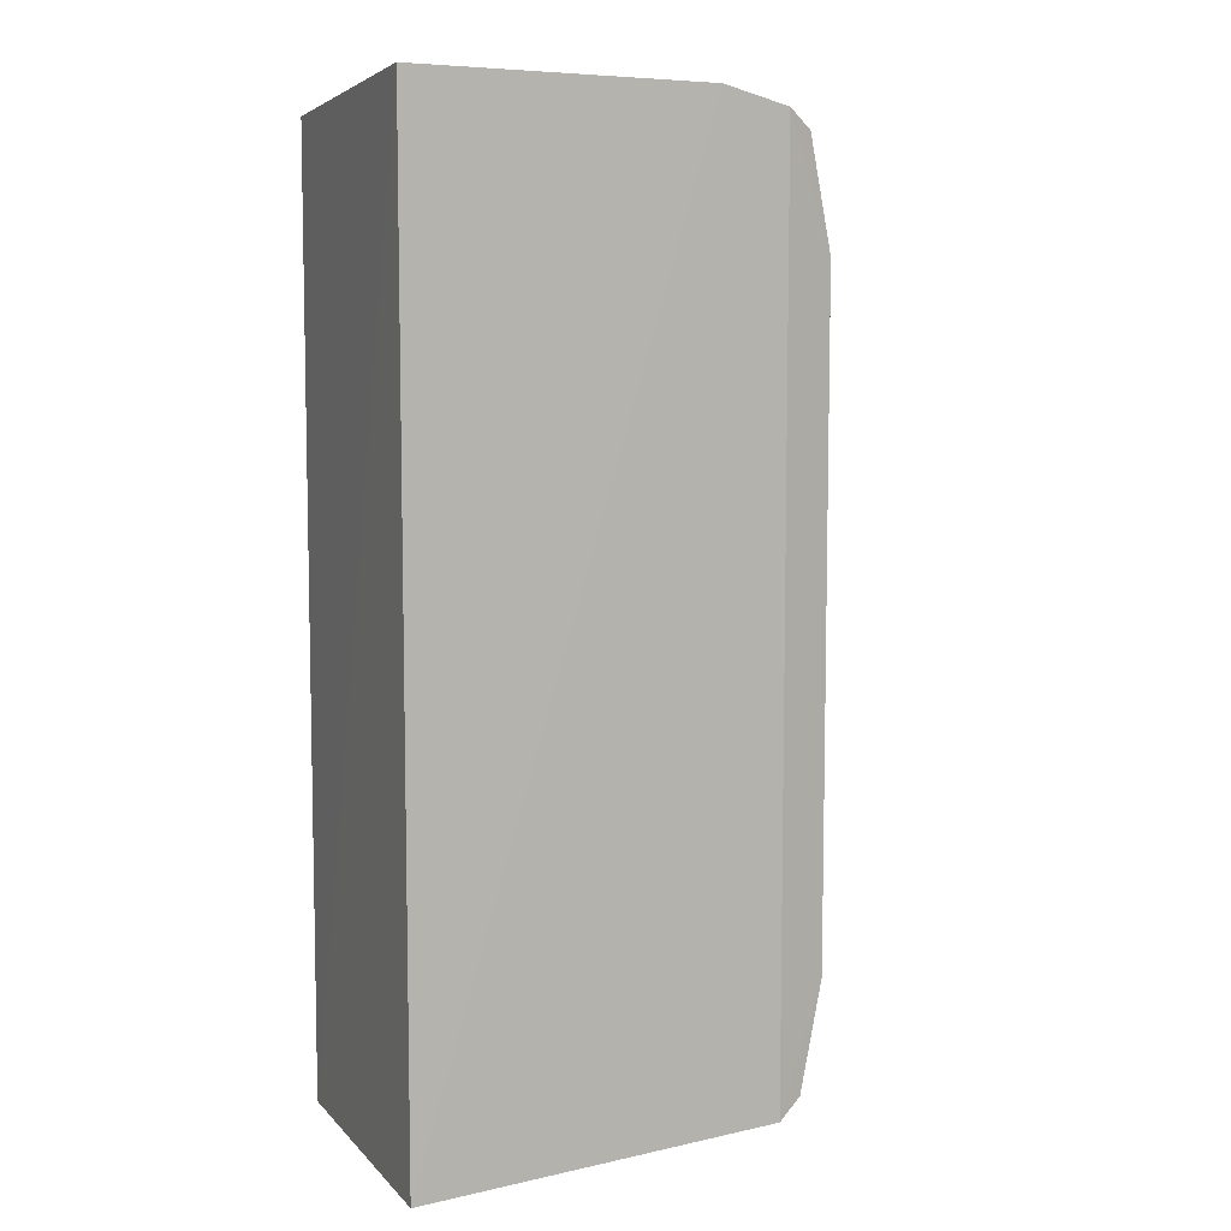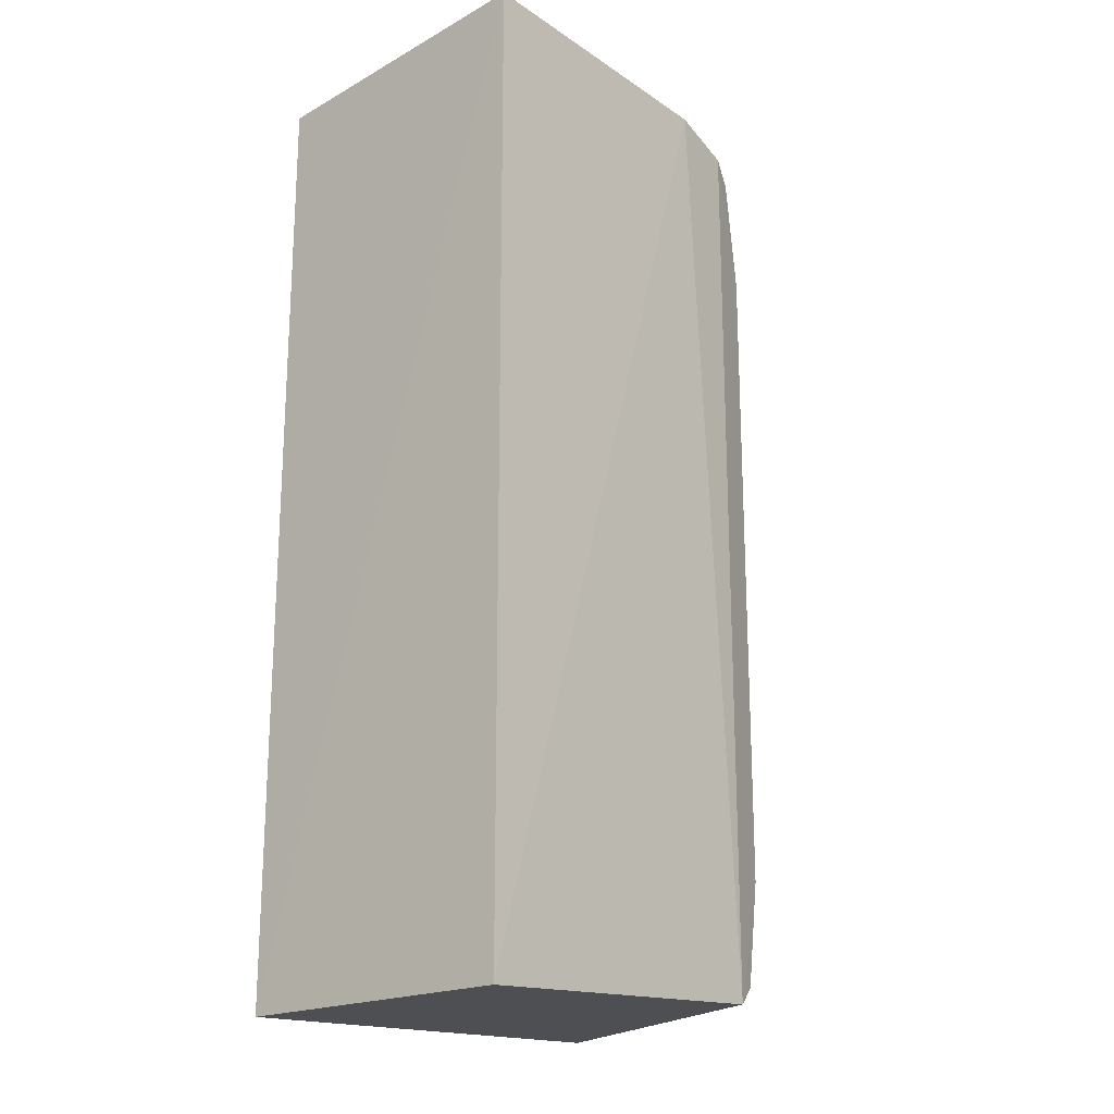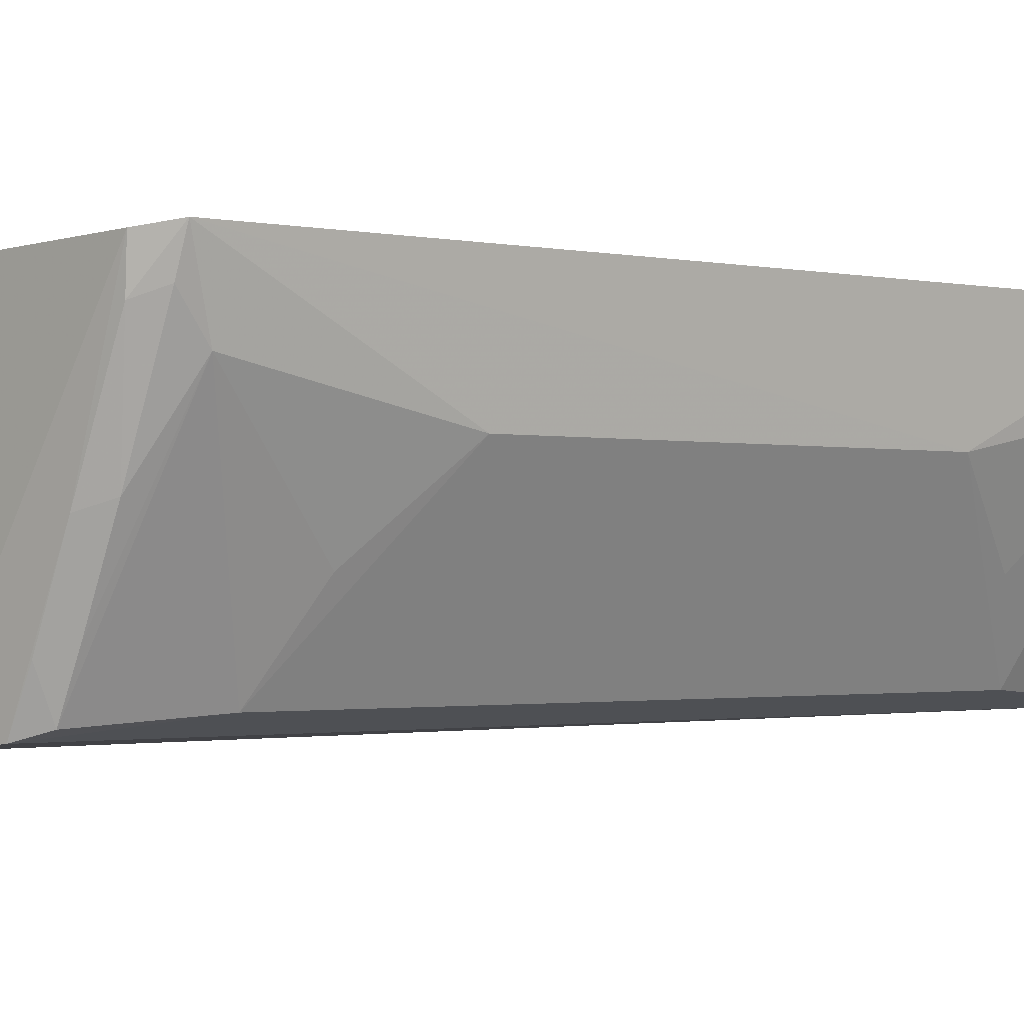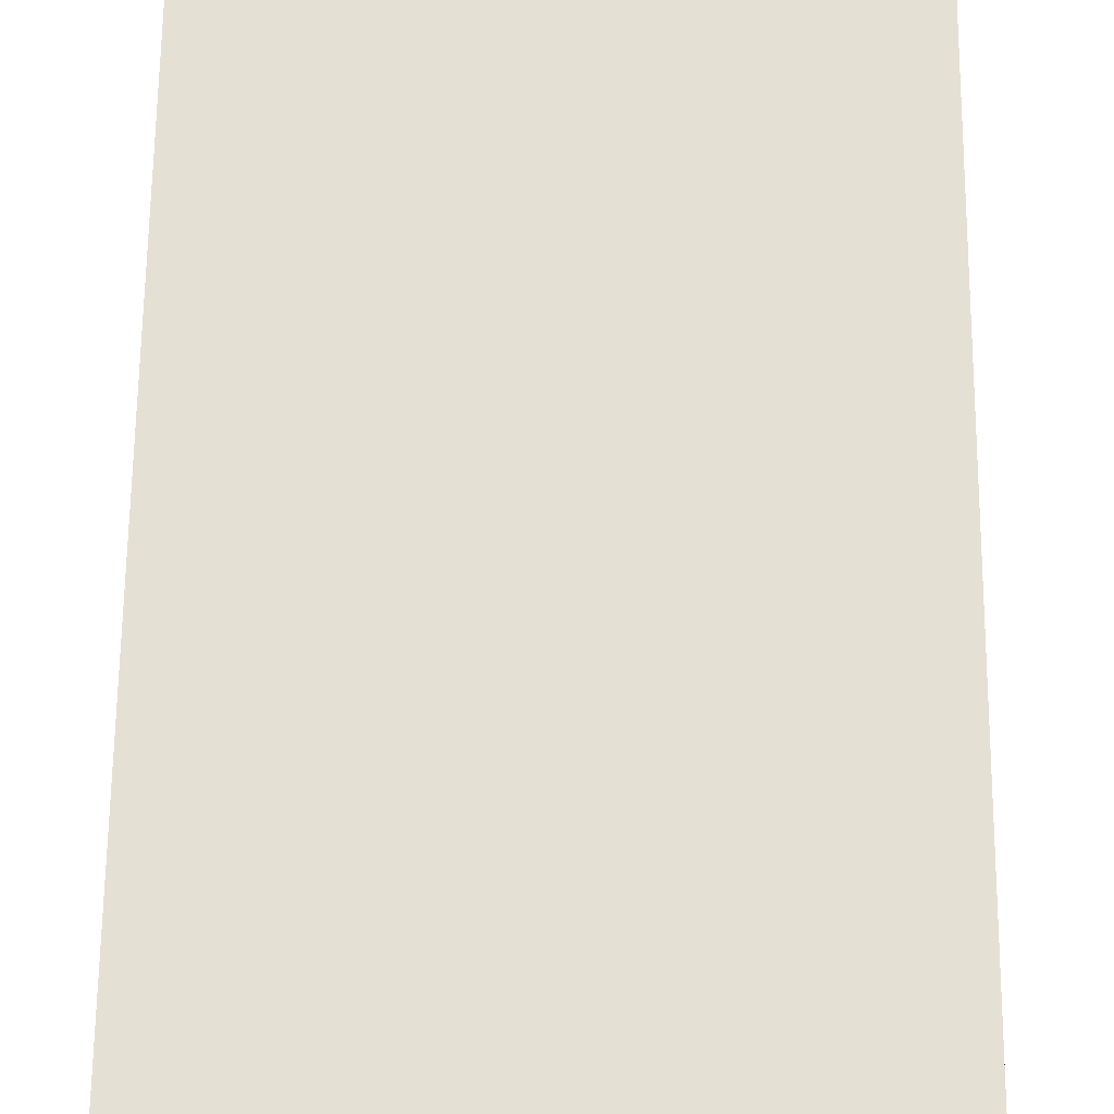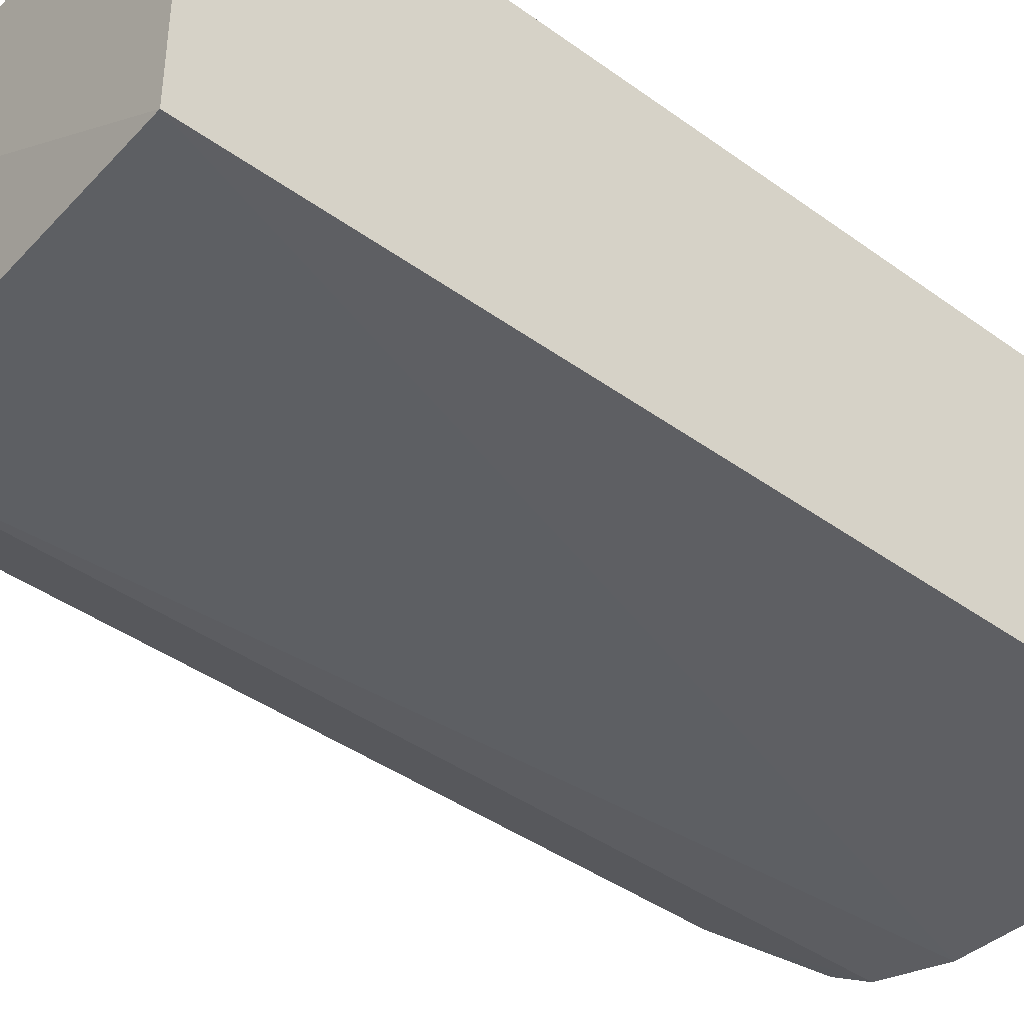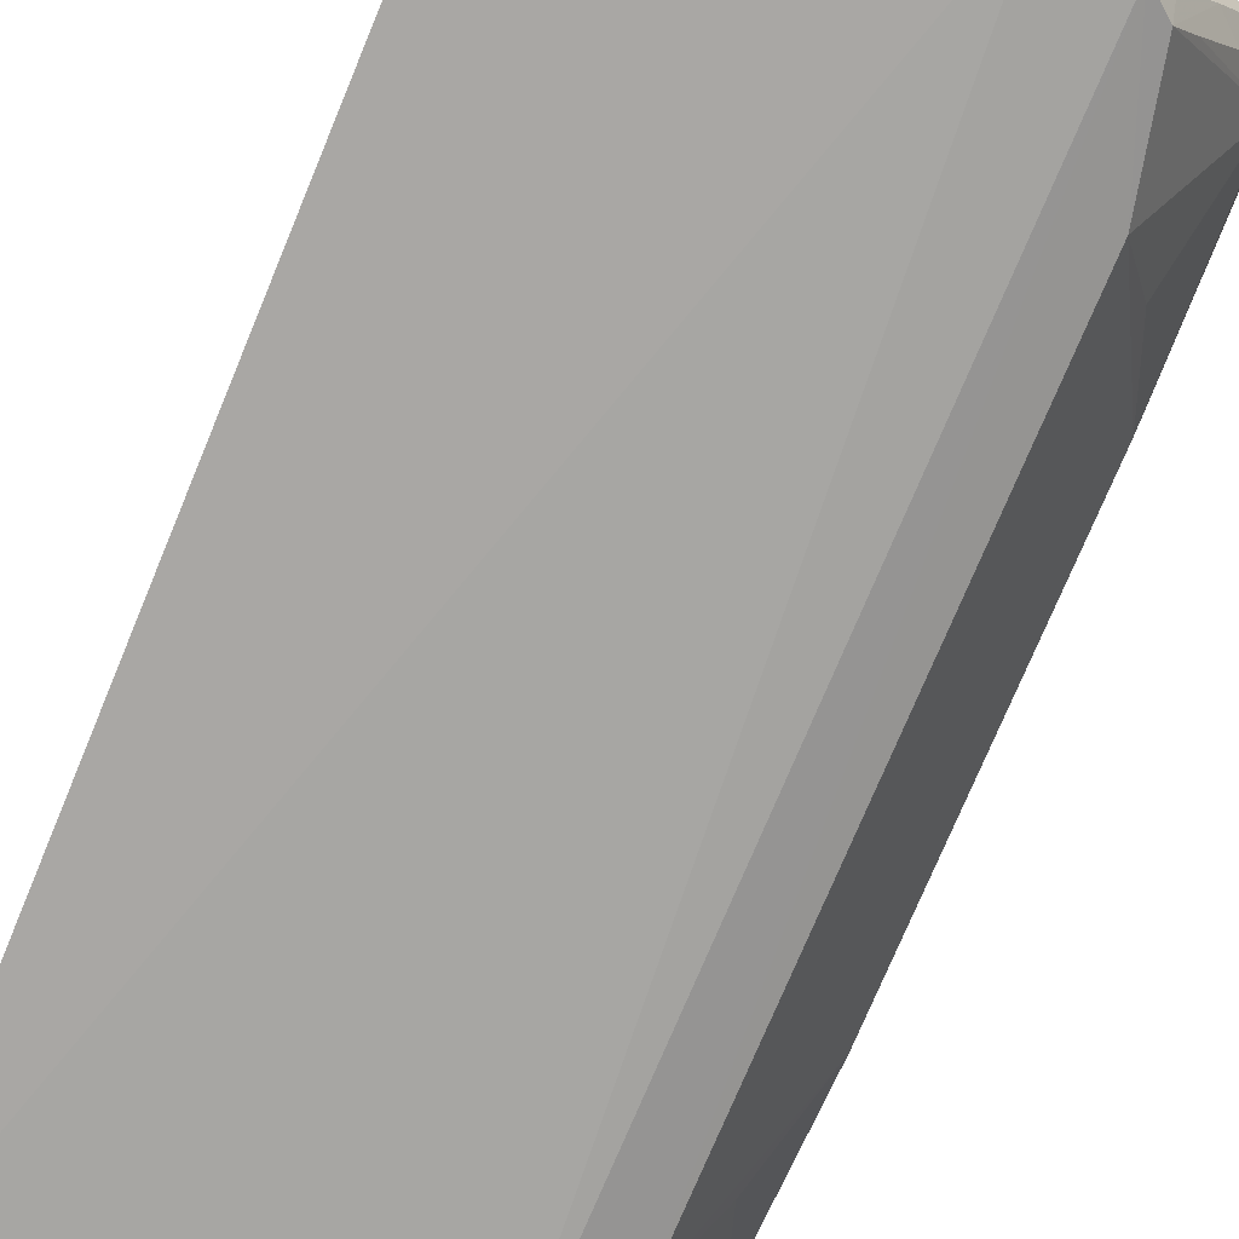
<metadata>
{"format":"obj","ext":"obj","renderer":"f3d","projection":"perspective","resolution":1024,"background":"white","views":[{"elev":7.8,"azim":-22.9,"up":"+Z"},{"elev":-20.1,"azim":-49.2,"up":"+Z"},{"elev":-1.4,"azim":51.5,"up":"+Y"},{"elev":66.2,"azim":-179.4,"up":"+Y"},{"elev":-40.9,"azim":-131.5,"up":"+Y"},{"elev":-74.8,"azim":-22.6,"up":"+Y"}]}
</metadata>
<code>
v 0.3634 0.2376 0.1363
v 0.4183 0.3445 -0.1853
v 0.4183 0.3445 0.1263
v 0.2339 0.3409 0.1366
v 0.2335 0.2348 -0.204
v 0.3392 0.3407 0.1428
v 0.3817 0.2436 0.08987
v 0.2335 0.2348 0.1449
v 0.2335 0.3409 -0.2039
v 0.4077 0.3428 0.1343
v 0.4121 0.304 -0.1047
v 0.3724 0.2407 0.1295
v 0.3633 0.2376 -0.1954
v 0.3388 0.2351 0.1425
v 0.4059 0.3283 0.1335
v 0.412 0.3039 0.0452
v 0.4127 0.3185 0.1171
v 0.3817 0.2436 -0.1493
v 0.3974 0.3409 -0.1967
v 0.3954 0.2891 0.1281
v 0.387 0.2858 0.135
v 0.3967 0.2739 0.0755
v 0.3724 0.2407 -0.1886
v 0.4127 0.3185 -0.1761
v 0.387 0.2858 -0.1941
v 0.4135 0.3316 0.1268
v 0.3812 0.2589 0.1288
v 0.3727 0.2555 0.1356
v 0.3967 0.2739 -0.1348
v 0.3954 0.2891 -0.1871
v 0.3727 0.2555 -0.1947
v 0.3811 0.2589 -0.188
v 0.4135 0.3316 -0.1858
f 3 2 4
f 6 3 4
f 8 6 4
f 9 4 2
f 9 8 4
f 9 5 8
f 10 3 6
f 11 2 3
f 12 1 7
f 14 8 5
f 14 6 8
f 14 10 6
f 14 13 1
f 14 5 13
f 15 3 10
f 16 11 3
f 16 7 11
f 17 12 7
f 17 16 3
f 18 7 1
f 18 1 13
f 18 11 7
f 19 9 2
f 19 13 5
f 19 5 9
f 21 14 1
f 21 20 15
f 21 12 20
f 21 15 10
f 21 10 14
f 22 17 7
f 22 7 16
f 22 16 17
f 23 18 13
f 24 2 11
f 24 18 23
f 25 19 2
f 25 13 19
f 26 3 15
f 26 15 20
f 26 20 17
f 26 17 3
f 27 20 12
f 27 12 17
f 27 17 20
f 28 21 1
f 28 1 12
f 28 12 21
f 29 24 11
f 29 11 18
f 29 18 24
f 31 25 23
f 31 23 13
f 31 13 25
f 32 30 24
f 32 24 23
f 32 23 25
f 32 25 30
f 33 2 24
f 33 24 30
f 33 30 25
f 33 25 2

</code>
